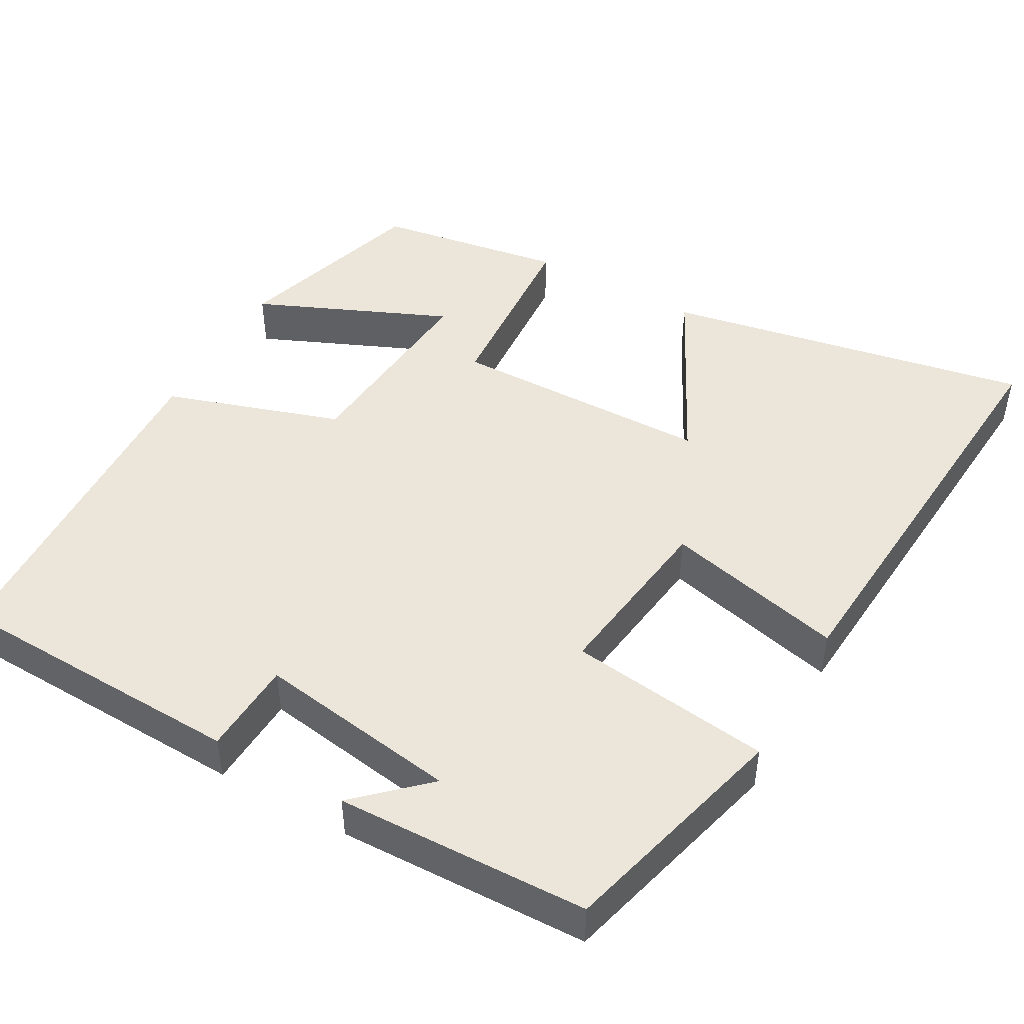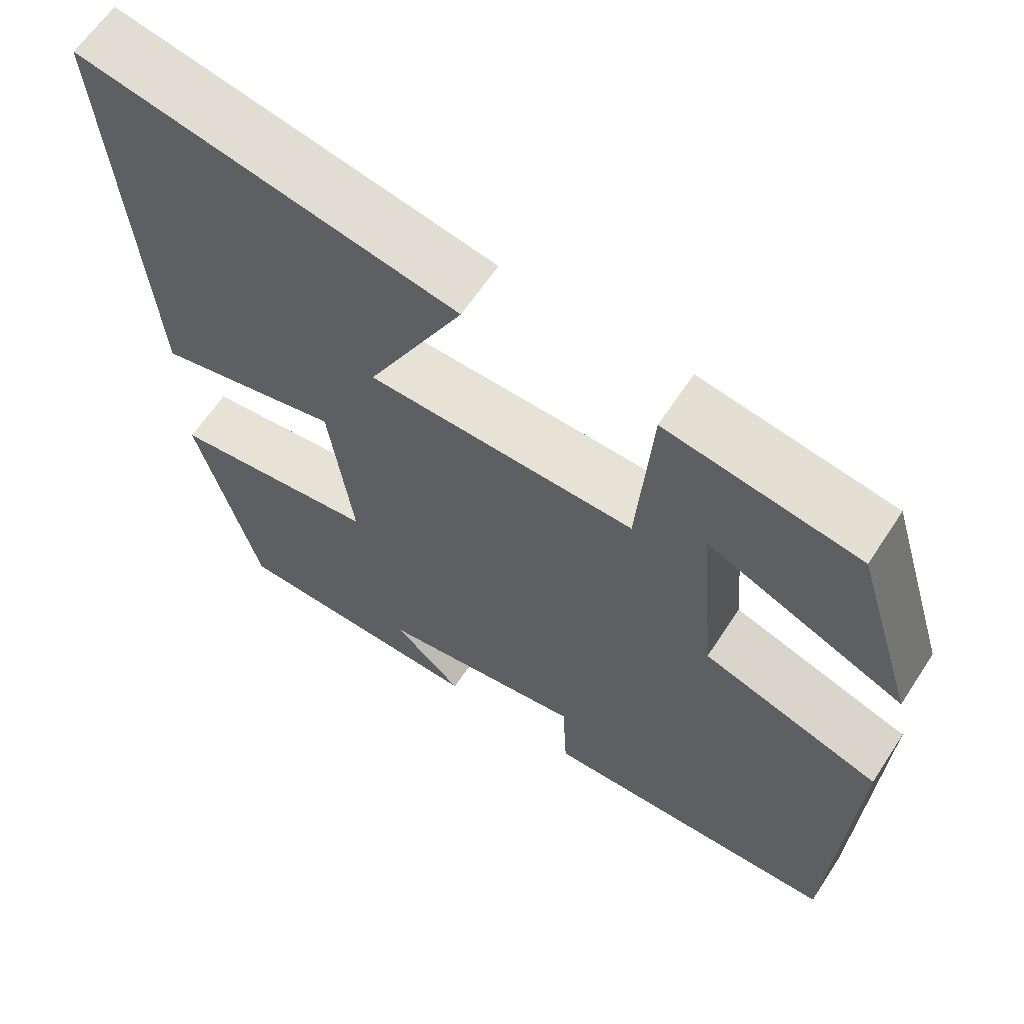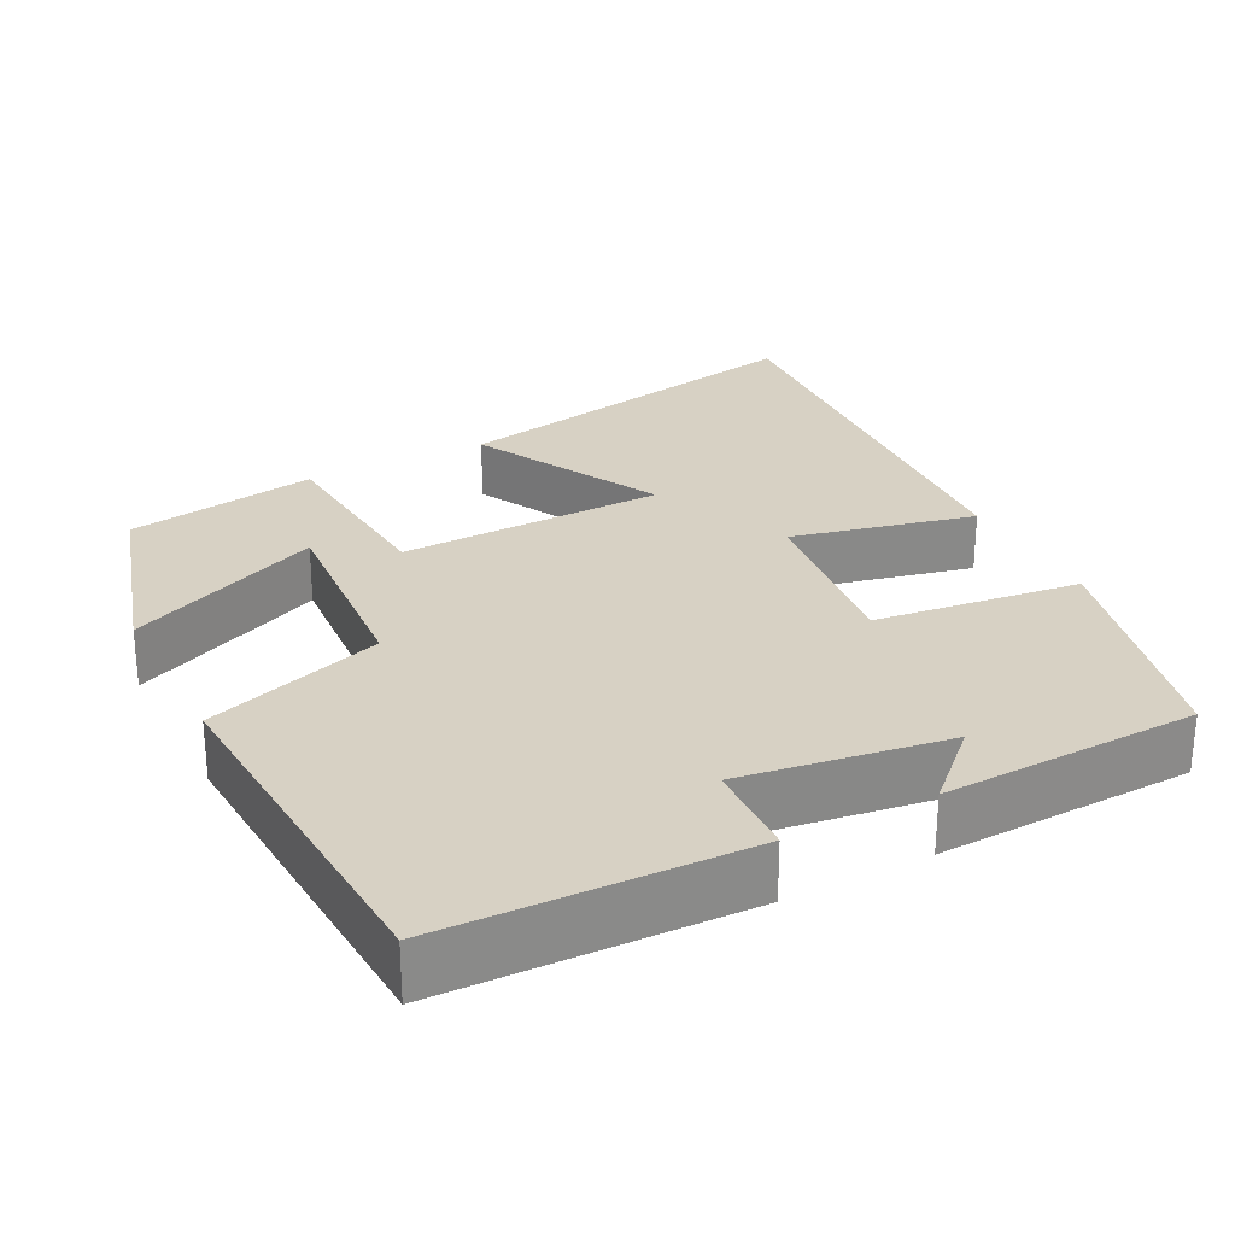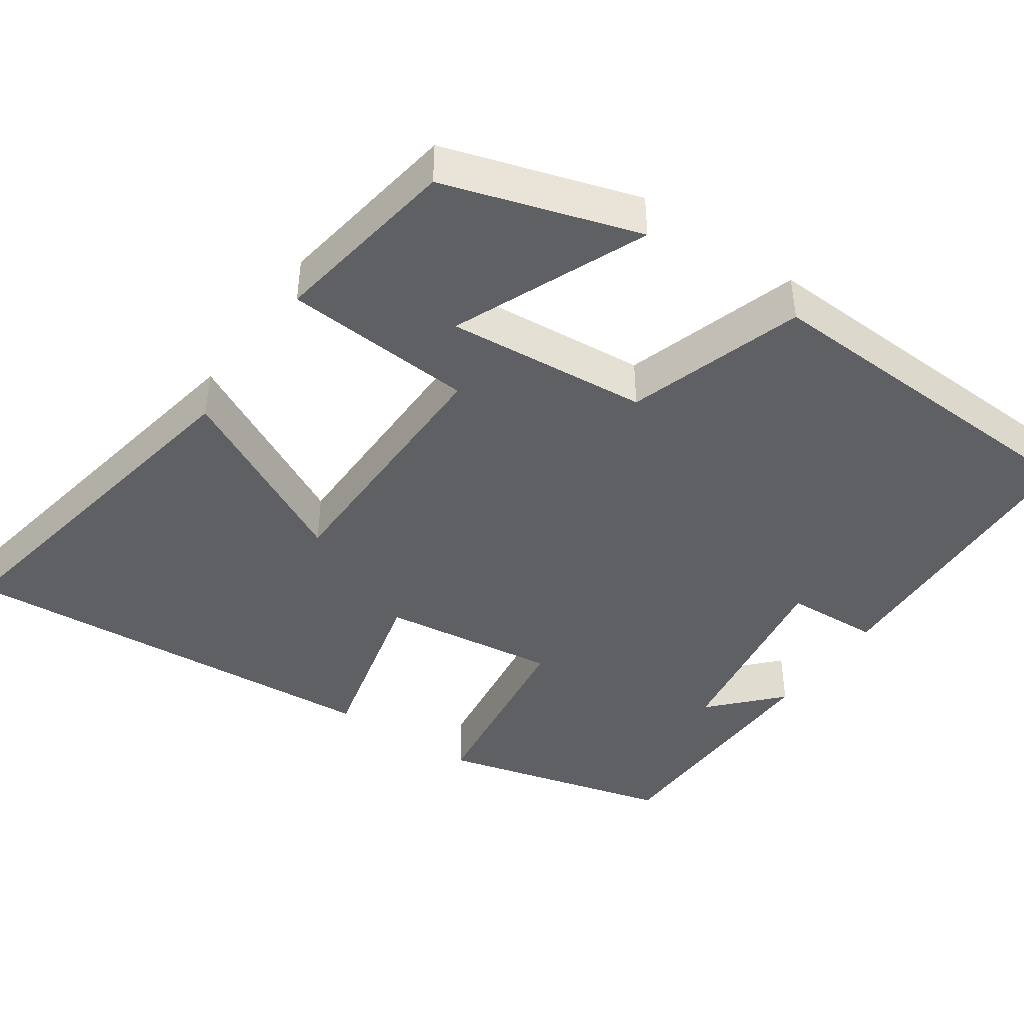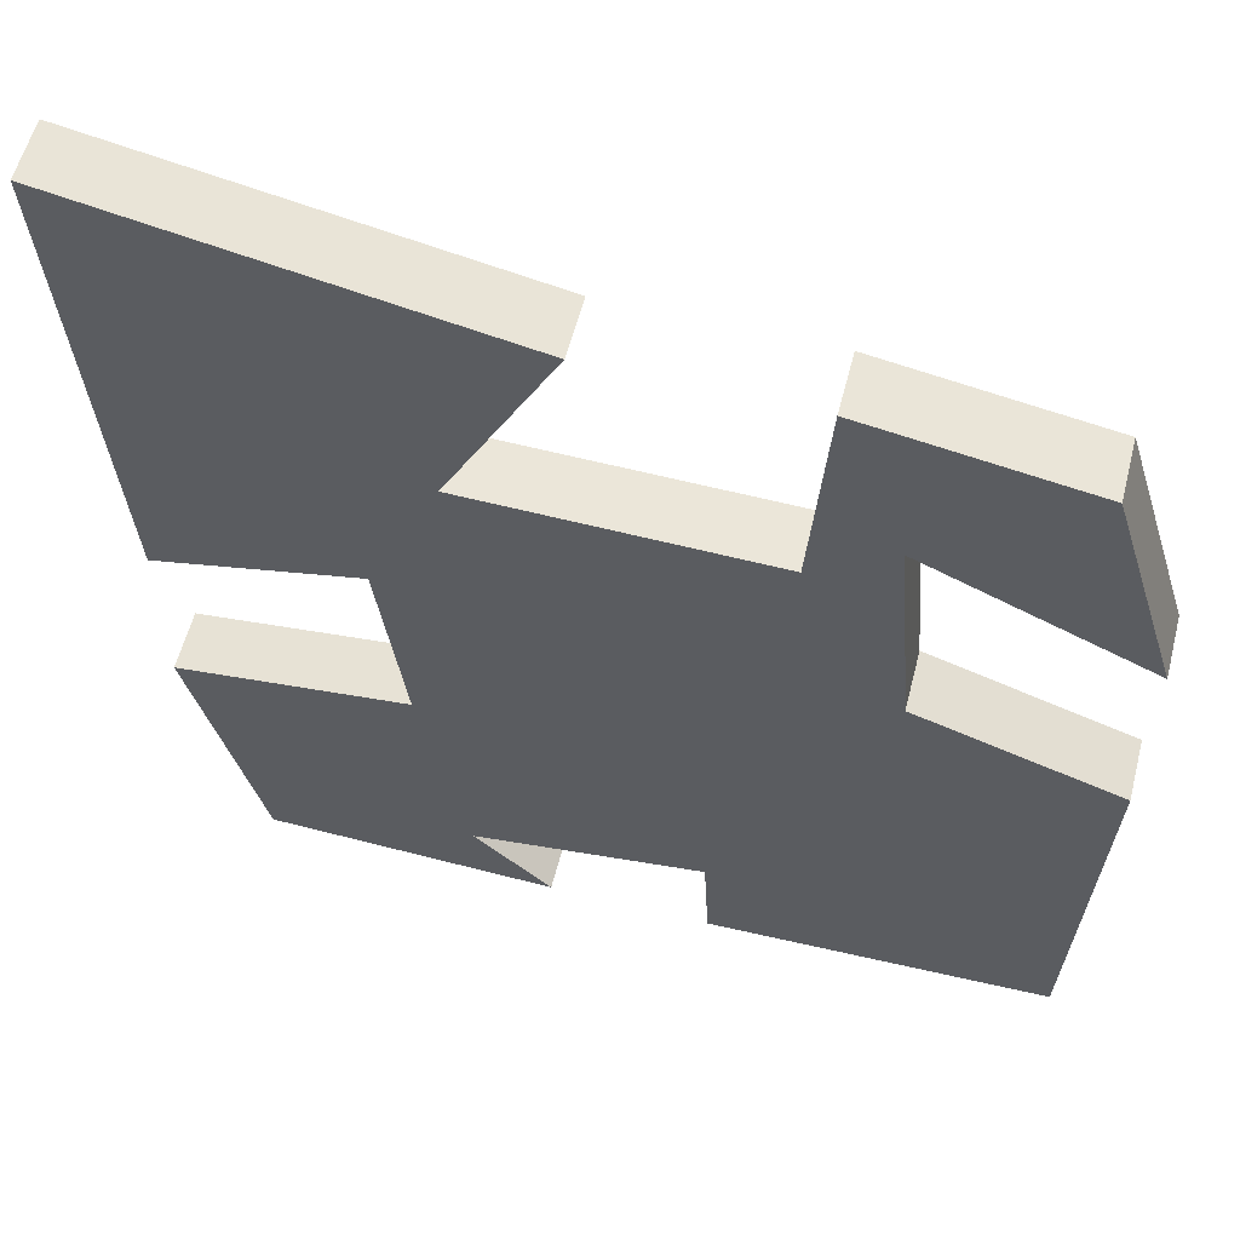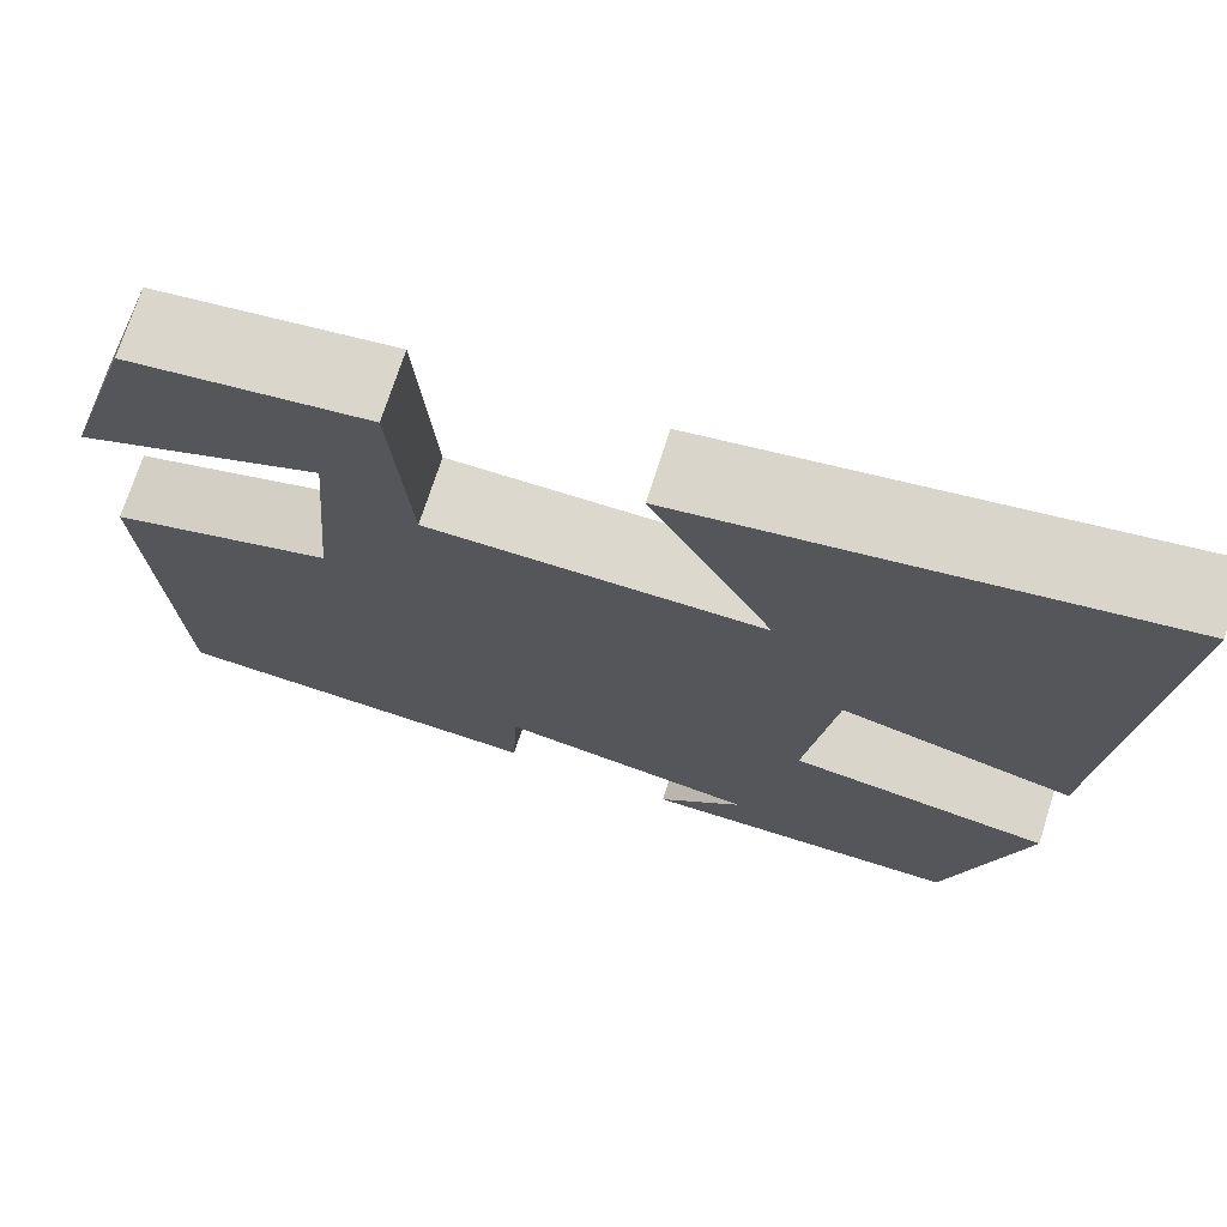
<metadata>
{"format":"obj","ext":"obj","renderer":"f3d","projection":"perspective","resolution":1024,"background":"white","views":[{"elev":46.8,"azim":-150.6,"up":"+Y"},{"elev":62.7,"azim":33.2,"up":"+Z"},{"elev":27.1,"azim":152.4,"up":"+Y"},{"elev":-43.2,"azim":55.6,"up":"+Y"},{"elev":58.0,"azim":14.4,"up":"+Z"},{"elev":72.6,"azim":-162.2,"up":"+Z"}]}
</metadata>
<code>
v -0.541 0.07 0.591
v -0.06 0.07 0.5
v -0.184 0.07 0.258
v 0.158 0.07 0.252
v 0.176 0.07 0.5
v 0.422 0.07 0.46
v 0.5 0.07 0.206
v 0.249 0.07 0.315
v 0.271 0.07 0.051
v 0.5 0.07 -0.024
v 0.478 0.07 -0.487
v 0.09 0.07 -0.5
v 0.084 0.07 -0.377
v -0.18 0.07 -0.417
v -0.092 0.07 -0.5
v -0.421 0.07 -0.49
v -0.5 0.07 -0.186
v -0.235 0.07 -0.152
v -0.265 0.07 0.078
v -0.5 0.07 0.022
v -0.541 0 0.591
v -0.06 0 0.5
v -0.184 0 0.258
v 0.158 0 0.252
v 0.176 0 0.5
v 0.422 0 0.46
v 0.5 0 0.206
v 0.249 0 0.315
v 0.271 0 0.051
v 0.5 0 -0.024
v 0.478 0 -0.487
v 0.09 0 -0.5
v 0.084 0 -0.377
v -0.18 0 -0.417
v -0.092 0 -0.5
v -0.421 0 -0.49
v -0.5 0 -0.186
v -0.235 0 -0.152
v -0.265 0 0.078
v -0.5 0 0.022
f 19 20 1
f 16 17 18
f 14 15 16
f 14 16 18
f 13 14 18 19
f 11 12 13
f 10 11 13
f 9 10 13
f 8 9 13
f 5 6 7 8
f 4 5 8
f 4 8 13
f 3 4 13 19
f 1 2 3
f 1 3 19
f 21 40 39
f 38 37 36
f 36 35 34
f 38 36 34
f 39 38 34 33
f 33 32 31
f 33 31 30
f 33 30 29
f 33 29 28
f 28 27 26 25
f 28 25 24
f 33 28 24
f 39 33 24 23
f 23 22 21
f 39 23 21
f 1 21 22 2
f 2 22 23 3
f 3 23 24 4
f 4 24 25 5
f 5 25 26 6
f 6 26 27 7
f 7 27 28 8
f 8 28 29 9
f 9 29 30 10
f 10 30 31 11
f 11 31 32 12
f 12 32 33 13
f 13 33 34 14
f 14 34 35 15
f 15 35 36 16
f 16 36 37 17
f 17 37 38 18
f 18 38 39 19
f 19 39 40 20
f 20 40 21 1

</code>
